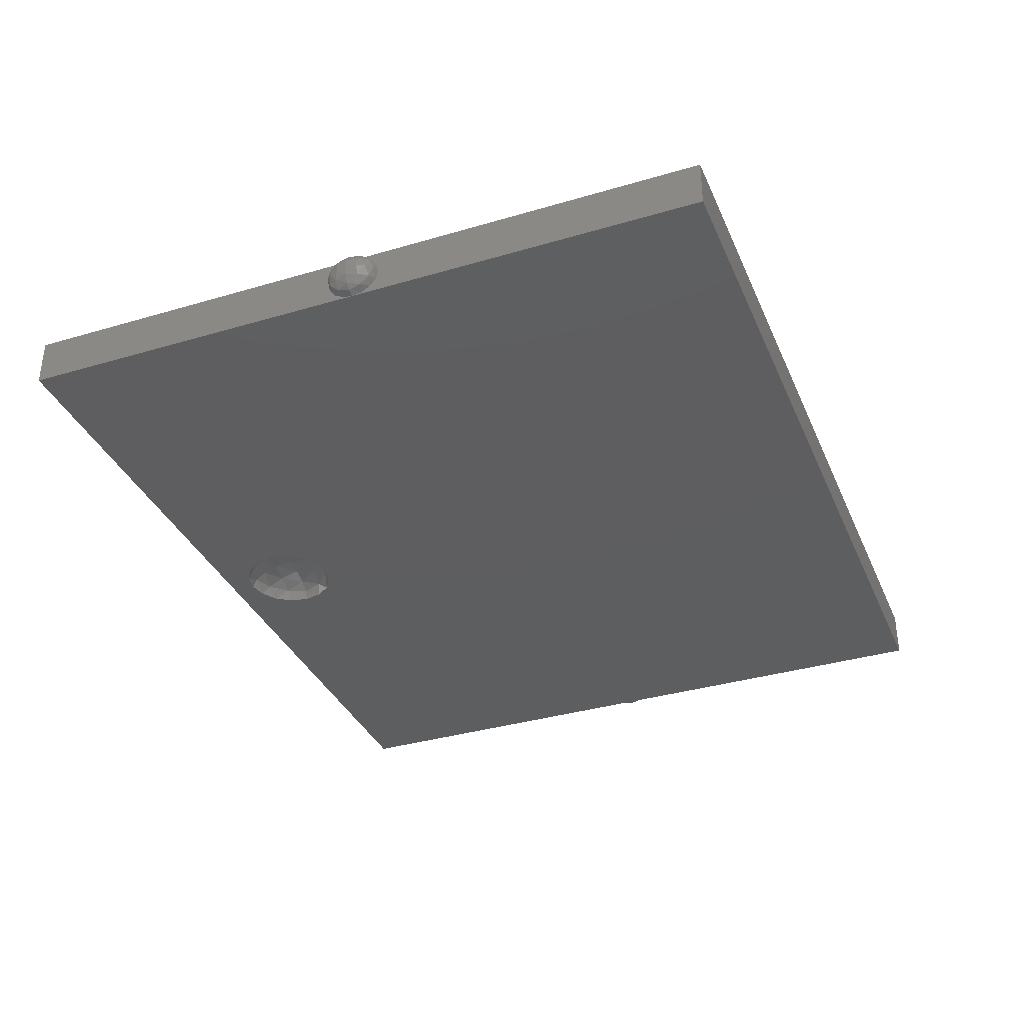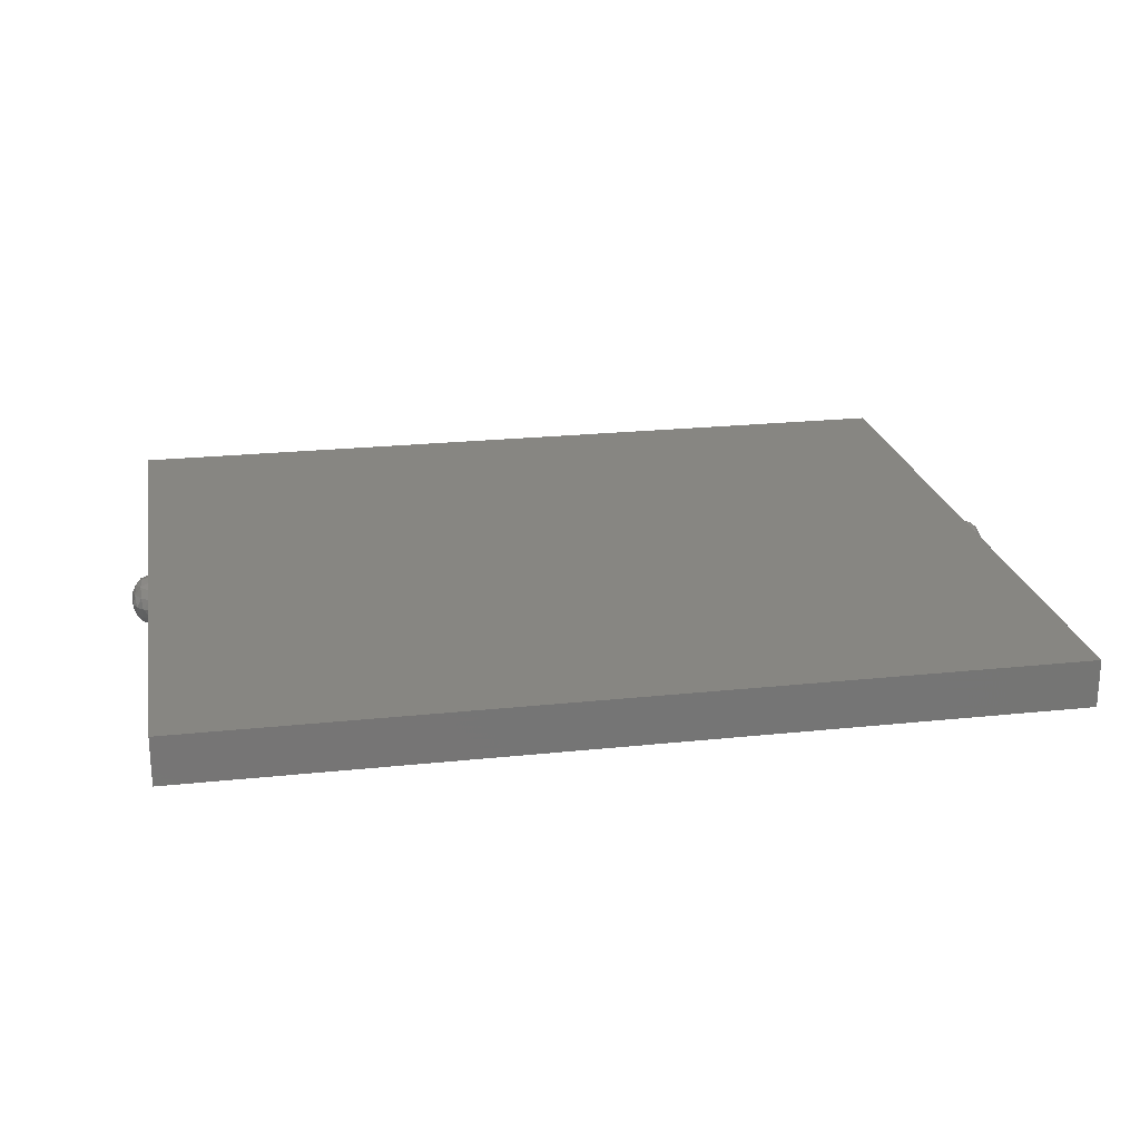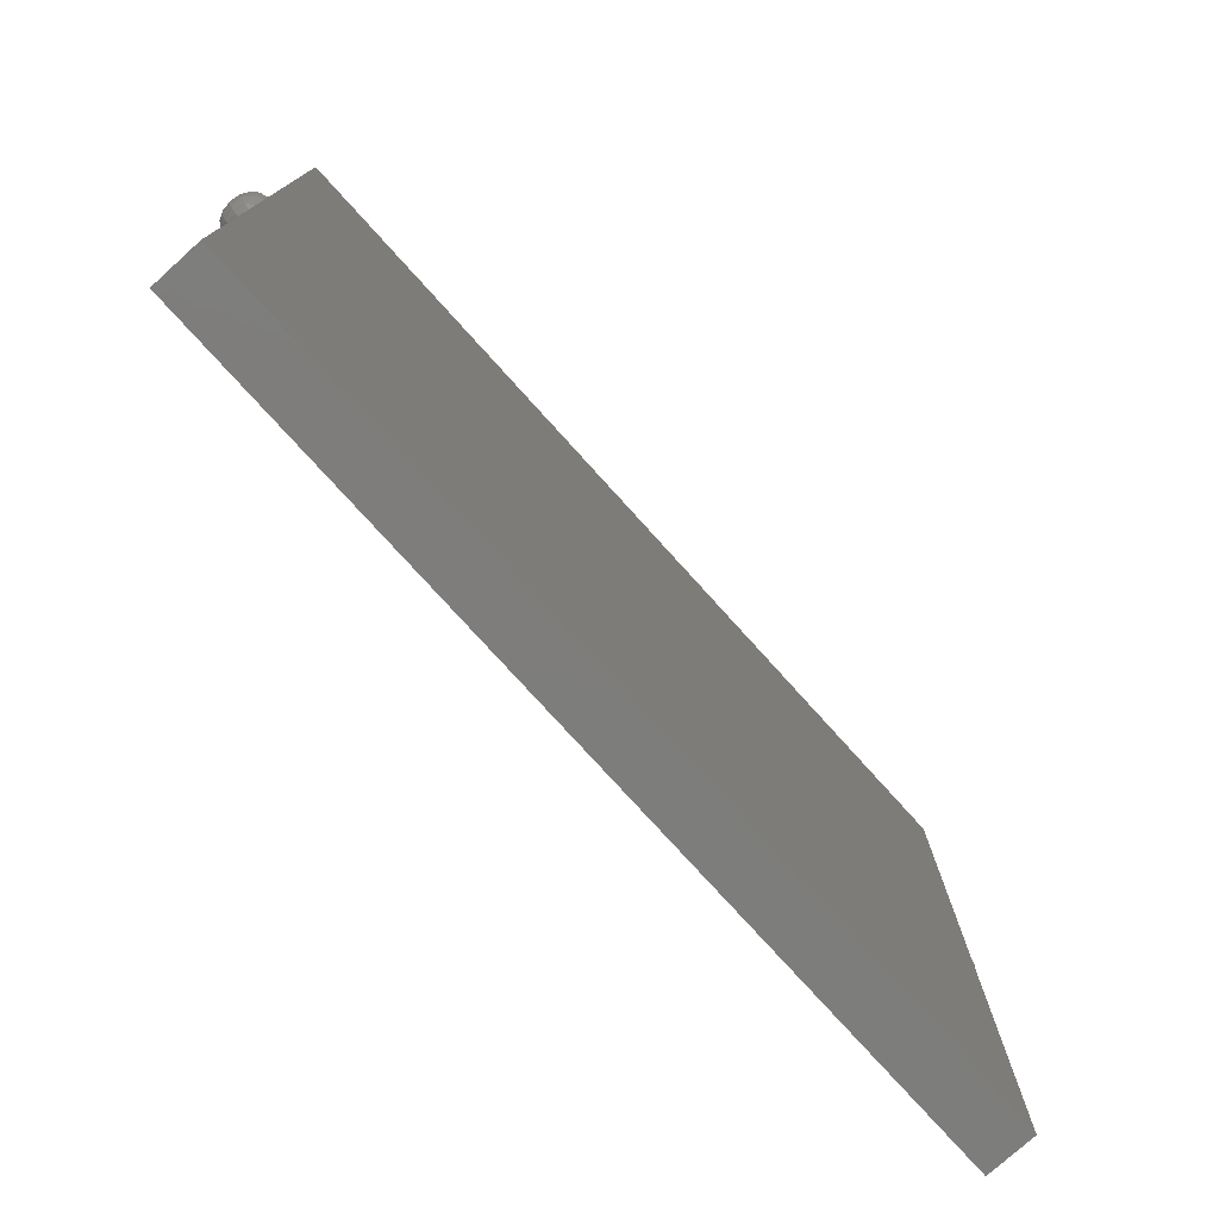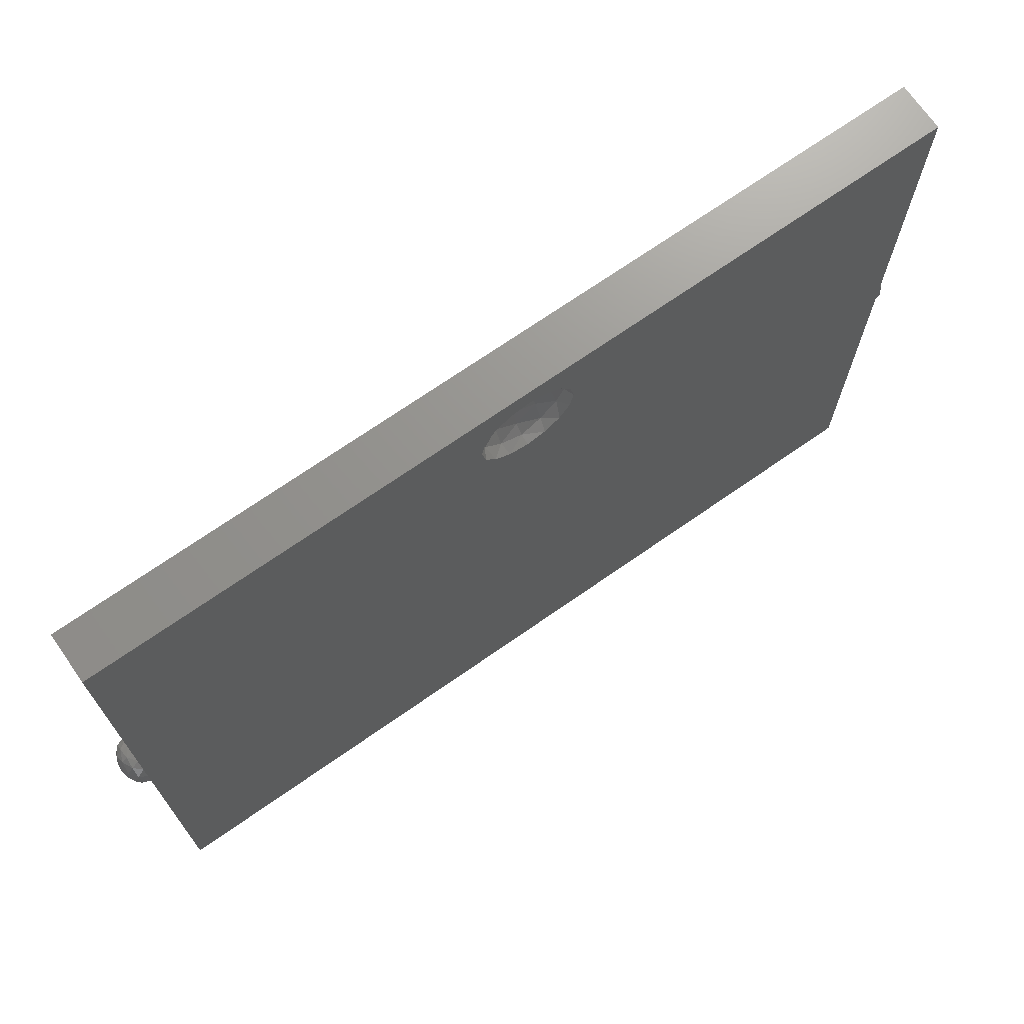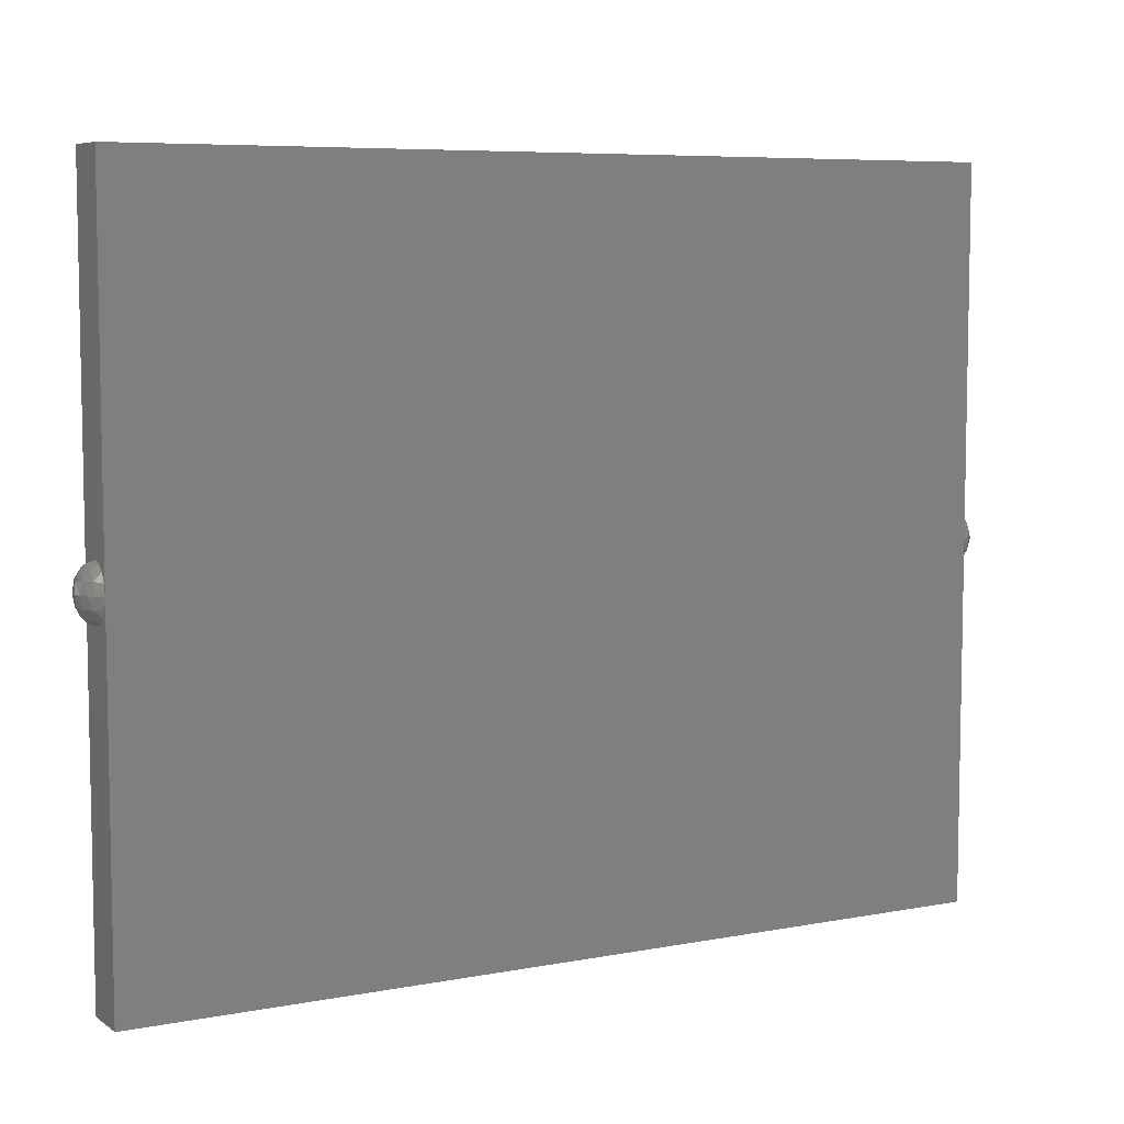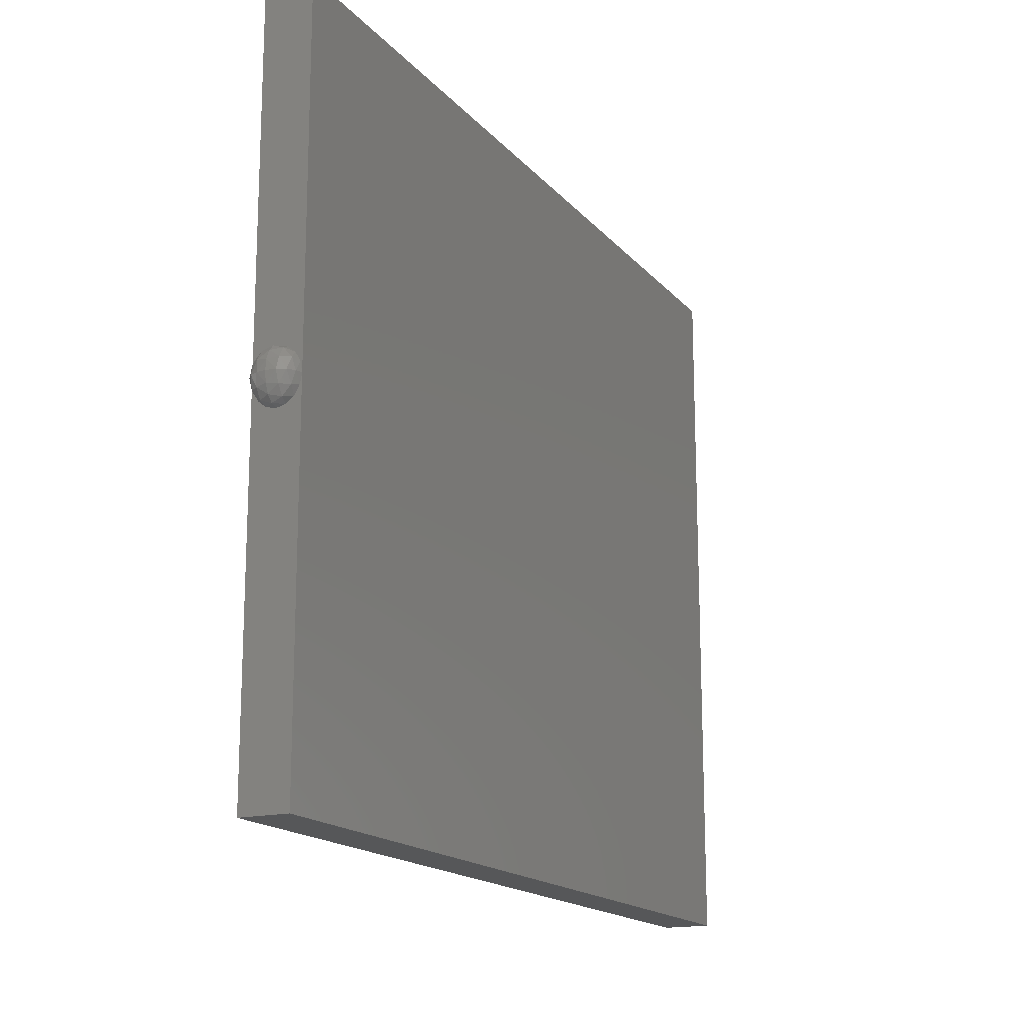
<metadata>
{"format":"stl","ext":"stl","renderer":"f3d","projection":"perspective","resolution":1024,"background":"white","views":[{"elev":-35.3,"azim":-68.6,"up":"+Z"},{"elev":22.4,"azim":169.6,"up":"+Z"},{"elev":-76.9,"azim":-47.9,"up":"+Y"},{"elev":71.0,"azim":145.1,"up":"+Y"},{"elev":6.9,"azim":-29.0,"up":"+Y"},{"elev":-16.6,"azim":-63.6,"up":"+Y"}]}
</metadata>
<code>
# stl→obj: 139 verts, 226 faces
v -1.44 0.09 0
v -1.463 0.08315 0
v -1.44 0.08315 0.03061
v -1.466 0.07052 0.03515
v -1.44 0.06364 0.05657
v -1.466 0.03954 0.06269
v -1.44 0.03444 0.07391
v -1.463 0 0.07391
v -1.44 0 0.08
v -1.482 0.06364 0
v -1.487 0.03954 0.03515
v -1.482 0 0.05657
v -1.495 0.03444 0
v -1.495 0 0.03061
v -1.5 0 -0
v -1.495 0 -0.03061
v -1.5 0 0
v -1.482 0 -0.05657
v -1.487 0.03954 -0.03515
v -1.463 0 -0.07391
v -1.466 0.03954 -0.06269
v -1.466 0.07052 -0.03515
v -1.44 0 -0.08
v -1.44 0.03444 -0.07391
v -1.44 0.06364 -0.05657
v -1.44 0.08315 -0.03061
v -1.495 -0.03444 0
v -1.487 -0.03954 0.03515
v -1.482 -0.06364 0
v -1.466 -0.03954 0.06269
v -1.466 -0.07052 0.03515
v -1.463 -0.08315 0
v -1.44 -0.03444 0.07391
v -1.44 -0.06364 0.05657
v -1.44 -0.08315 0.03061
v -1.44 -0.09 0
v -1.44 -0.08315 -0.03061
v -1.466 -0.07052 -0.03515
v -1.44 -0.06364 -0.05657
v -1.466 -0.03954 -0.06269
v -1.44 -0.03444 -0.07391
v -1.487 -0.03954 -0.03515
v 1.44 0.09 0
v 1.463 0.08315 0
v 1.44 0.08315 -0.03061
v 1.466 0.07052 -0.03515
v 1.44 0.06364 -0.05657
v 1.466 0.03954 -0.06269
v 1.44 0.03444 -0.07391
v 1.463 0 -0.07391
v 1.44 0 -0.08
v 1.482 0.06364 0
v 1.487 0.03954 -0.03515
v 1.482 0 -0.05657
v 1.495 0.03444 0
v 1.495 0 -0.03061
v 1.5 0 0
v 1.495 0 0.03061
v 1.5 0 -0
v 1.482 0 0.05657
v 1.487 0.03954 0.03515
v 1.463 0 0.07391
v 1.466 0.03954 0.06269
v 1.466 0.07052 0.03515
v 1.44 0 0.08
v 1.44 0.03444 0.07391
v 1.44 0.06364 0.05657
v 1.44 0.08315 0.03061
v 1.495 -0.03444 0
v 1.487 -0.03954 -0.03515
v 1.482 -0.06364 0
v 1.466 -0.03954 -0.06269
v 1.466 -0.07052 -0.03515
v 1.463 -0.08315 0
v 1.44 -0.03444 -0.07391
v 1.44 -0.06364 -0.05657
v 1.44 -0.08315 -0.03061
v 1.44 -0.09 0
v 1.44 -0.08315 0.03061
v 1.466 -0.07052 0.03515
v 1.44 -0.06364 0.05657
v 1.466 -0.03954 0.06269
v 1.44 -0.03444 0.07391
v 1.487 -0.03954 0.03515
v -0.06123 0.96 -0.00609
v 0 0.96 0
v 0 0.8988 -0.00609
v -0.1131 0.96 -0.02343
v -0.07029 0.8897 -0.01731
v 0 0.8469 -0.02343
v -0.1478 0.96 -0.04938
v -0.1254 0.8897 -0.04485
v -0.07029 0.8346 -0.04485
v 0 0.8122 -0.04938
v -0.16 0.96 -0.08
v -0.1478 0.8988 -0.08
v -0.1131 0.8469 -0.08
v -0.06123 0.8122 -0.08
v 0 0.8 -0.08
v 0.06123 0.8122 -0.08
v 0.07029 0.8346 -0.04485
v 0.1131 0.8469 -0.08
v 0.1254 0.8897 -0.04485
v 0.1478 0.8988 -0.08
v 0.1478 0.96 -0.04938
v 0.16 0.96 -0.08
v 0.07029 0.8897 -0.01731
v 0.1131 0.96 -0.02343
v 0.06123 0.96 -0.00609
v -0 0.96 0
v 0 1.12 -0.08
v 0 1.108 -0.04938
v -0.06123 1.108 -0.08
v -0.07029 1.085 -0.04485
v -0.1131 1.073 -0.08
v -0.1254 1.03 -0.04485
v -0.1478 1.021 -0.08
v 0 1.073 -0.02343
v -0.07029 1.03 -0.01731
v 0 1.021 -0.00609
v 0.07029 1.03 -0.01731
v 0.1254 1.03 -0.04485
v 0.07029 1.085 -0.04485
v 0.1478 1.021 -0.08
v 0.1131 1.073 -0.08
v 0.06123 1.108 -0.08
v -0.16 0.8 -0.08
v -0.16 1.12 -0.08
v 0.16 1.12 -0.08
v 0.16 0.8 -0.08
v -0 0.8 -0.08
v -1.44 -1.2 0.08
v 1.44 -1.2 0.08
v 1.44 1.2 0.08
v -1.44 1.2 0.08
v -1.44 -1.2 -0.08
v 1.44 -1.2 -0.08
v -1.44 1.2 -0.08
v 1.44 1.2 -0.08
f 1 2 3
f 2 4 3
f 3 4 5
f 4 6 5
f 5 6 7
f 6 8 7
f 7 8 9
f 2 10 4
f 10 11 4
f 4 11 6
f 11 12 6
f 6 12 8
f 10 13 11
f 13 14 11
f 11 14 12
f 13 15 14
f 16 17 13
f 18 16 19
f 19 16 13
f 19 13 10
f 20 18 21
f 21 18 19
f 21 19 22
f 22 19 10
f 22 10 2
f 23 20 24
f 24 20 21
f 24 21 25
f 25 21 22
f 25 22 26
f 26 22 2
f 26 2 1
f 14 15 27
f 12 14 28
f 28 14 27
f 28 27 29
f 8 12 30
f 30 12 28
f 30 28 31
f 31 28 29
f 31 29 32
f 9 8 33
f 33 8 30
f 33 30 34
f 34 30 31
f 34 31 35
f 35 31 32
f 35 32 36
f 36 32 37
f 32 38 37
f 37 38 39
f 38 40 39
f 39 40 41
f 40 20 41
f 41 20 23
f 32 29 38
f 29 42 38
f 38 42 40
f 42 18 40
f 40 18 20
f 29 27 42
f 27 16 42
f 42 16 18
f 27 17 16
f 43 44 45
f 44 46 45
f 45 46 47
f 46 48 47
f 47 48 49
f 48 50 49
f 49 50 51
f 44 52 46
f 52 53 46
f 46 53 48
f 53 54 48
f 48 54 50
f 52 55 53
f 55 56 53
f 53 56 54
f 55 57 56
f 58 59 55
f 60 58 61
f 61 58 55
f 61 55 52
f 62 60 63
f 63 60 61
f 63 61 64
f 64 61 52
f 64 52 44
f 65 62 66
f 66 62 63
f 66 63 67
f 67 63 64
f 67 64 68
f 68 64 44
f 68 44 43
f 56 57 69
f 54 56 70
f 70 56 69
f 70 69 71
f 50 54 72
f 72 54 70
f 72 70 73
f 73 70 71
f 73 71 74
f 51 50 75
f 75 50 72
f 75 72 76
f 76 72 73
f 76 73 77
f 77 73 74
f 77 74 78
f 78 74 79
f 74 80 79
f 79 80 81
f 80 82 81
f 81 82 83
f 82 62 83
f 83 62 65
f 74 71 80
f 71 84 80
f 80 84 82
f 84 60 82
f 82 60 62
f 71 69 84
f 69 58 84
f 84 58 60
f 69 59 58
f 85 86 87
f 88 85 89
f 89 85 87
f 89 87 90
f 91 88 92
f 92 88 89
f 92 89 93
f 93 89 90
f 93 90 94
f 95 91 96
f 96 91 92
f 96 92 97
f 97 92 93
f 97 93 98
f 98 93 94
f 98 94 99
f 99 94 100
f 94 101 100
f 100 101 102
f 101 103 102
f 102 103 104
f 103 105 104
f 104 105 106
f 94 90 101
f 90 107 101
f 101 107 103
f 107 108 103
f 103 108 105
f 90 87 107
f 87 109 107
f 107 109 108
f 87 110 109
f 111 112 113
f 112 114 113
f 113 114 115
f 114 116 115
f 115 116 117
f 116 91 117
f 117 91 95
f 112 118 114
f 118 119 114
f 114 119 116
f 119 88 116
f 116 88 91
f 118 120 119
f 120 85 119
f 119 85 88
f 120 86 85
f 109 110 120
f 108 109 121
f 121 109 120
f 121 120 118
f 105 108 122
f 122 108 121
f 122 121 123
f 123 121 118
f 123 118 112
f 106 105 124
f 124 105 122
f 124 122 125
f 125 122 123
f 125 123 126
f 126 123 112
f 126 112 111
f 127 95 96
f 127 96 97
f 127 97 98
f 127 98 99
f 128 111 113
f 128 113 115
f 128 115 117
f 128 117 95
f 129 106 124
f 129 124 125
f 129 125 126
f 129 126 111
f 130 131 100
f 130 100 102
f 130 102 104
f 130 104 106
f 132 133 134
f 132 134 135
f 132 136 137
f 132 137 133
f 135 138 136
f 135 136 132
f 134 139 138
f 134 138 135
f 133 137 139
f 133 139 134
f 138 128 127
f 138 127 136
f 139 129 128
f 139 128 138
f 137 130 129
f 137 129 139
f 136 127 130
f 136 130 137

</code>
